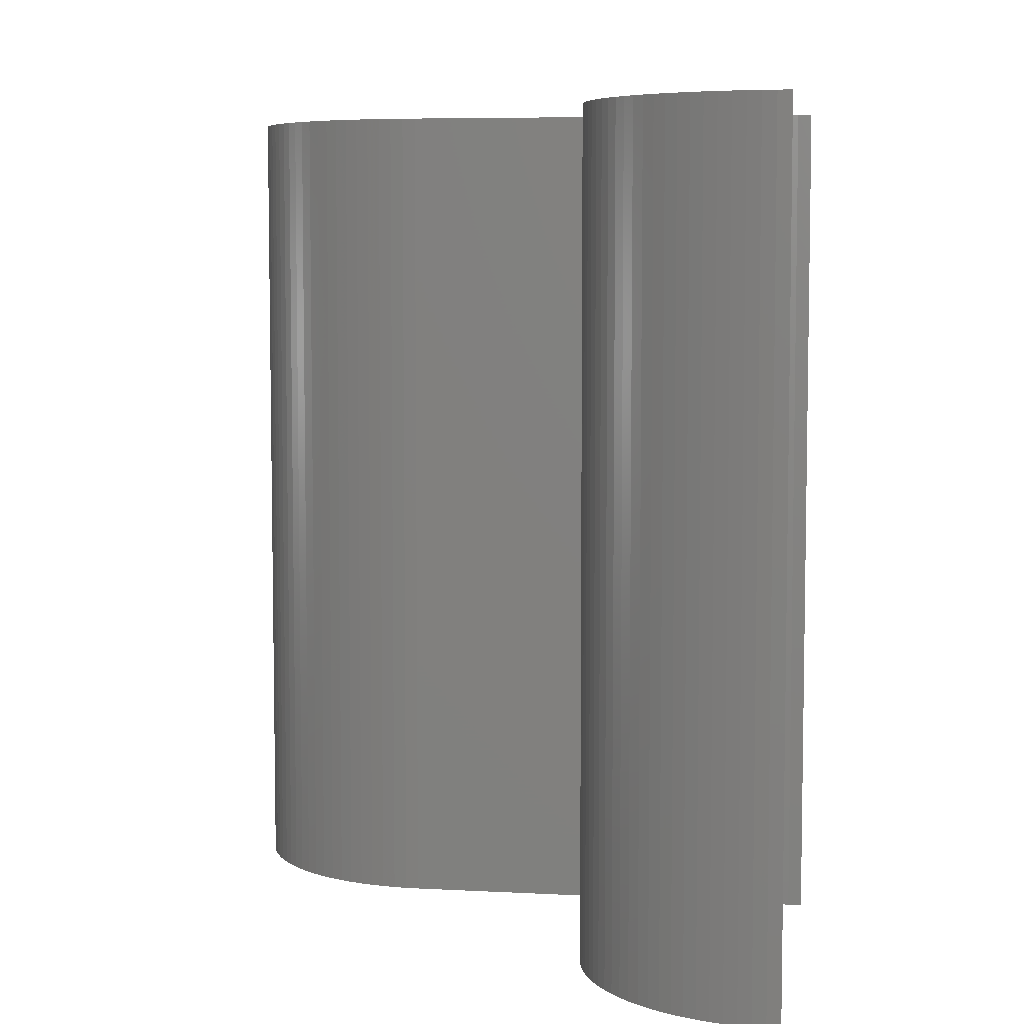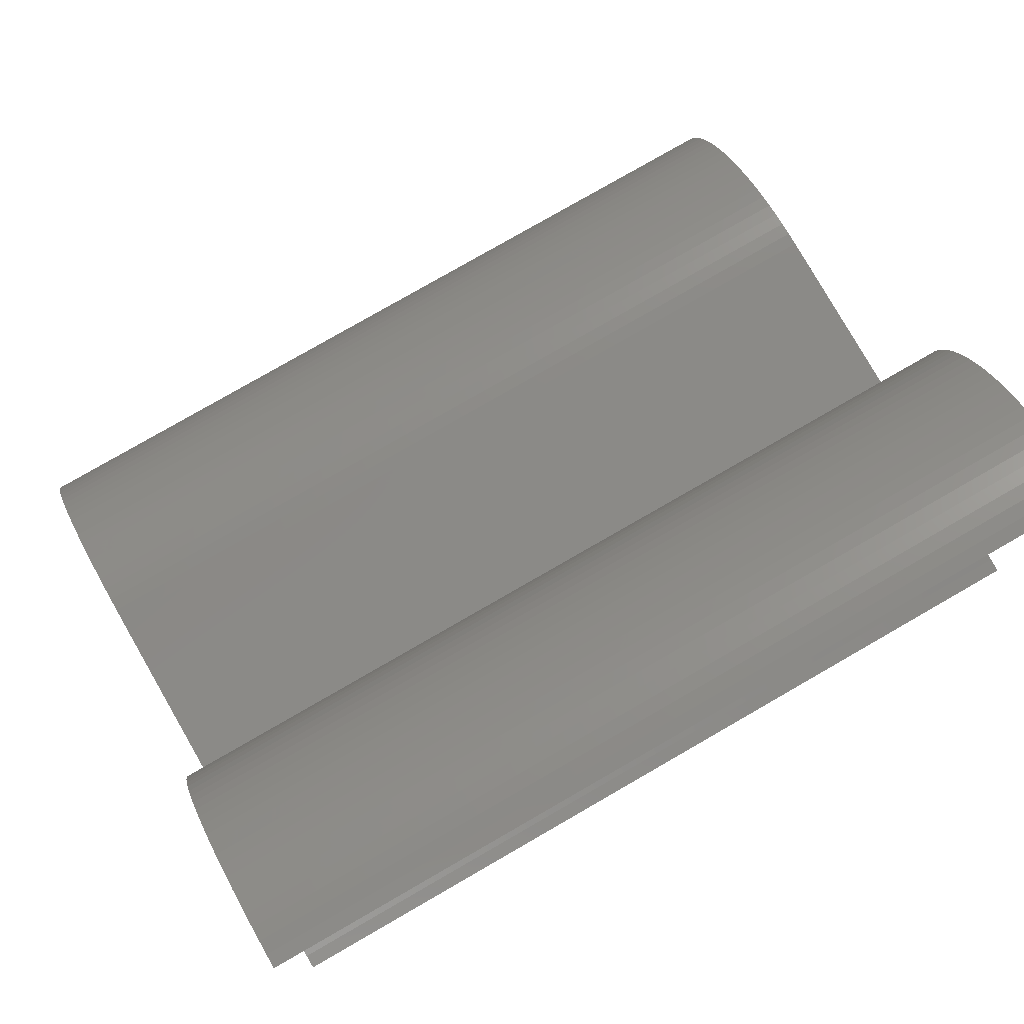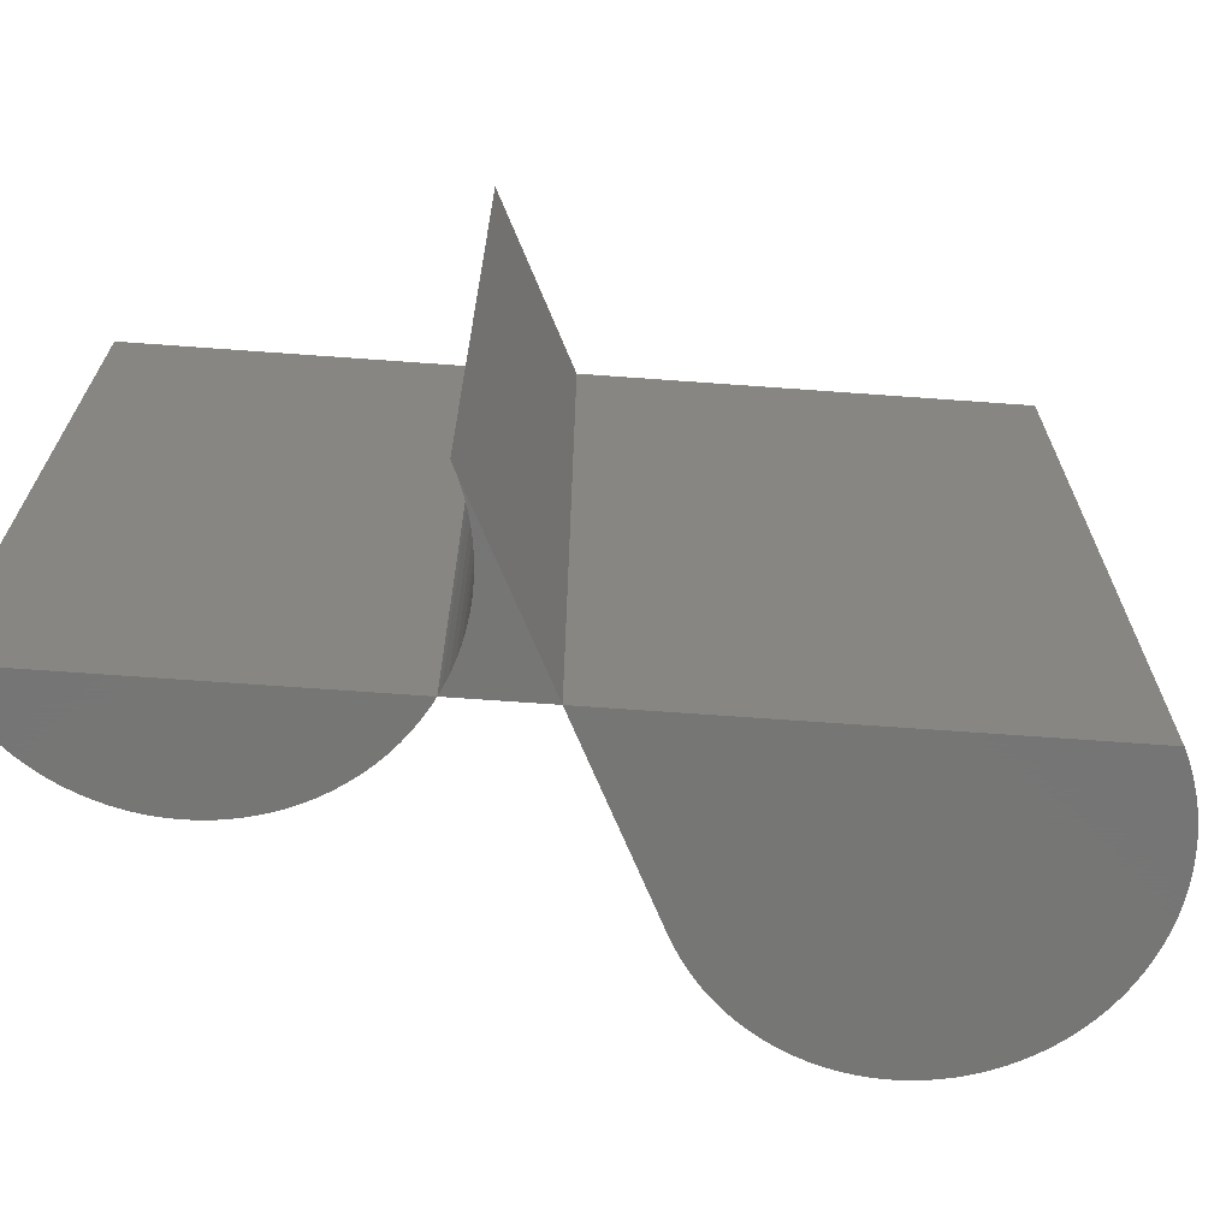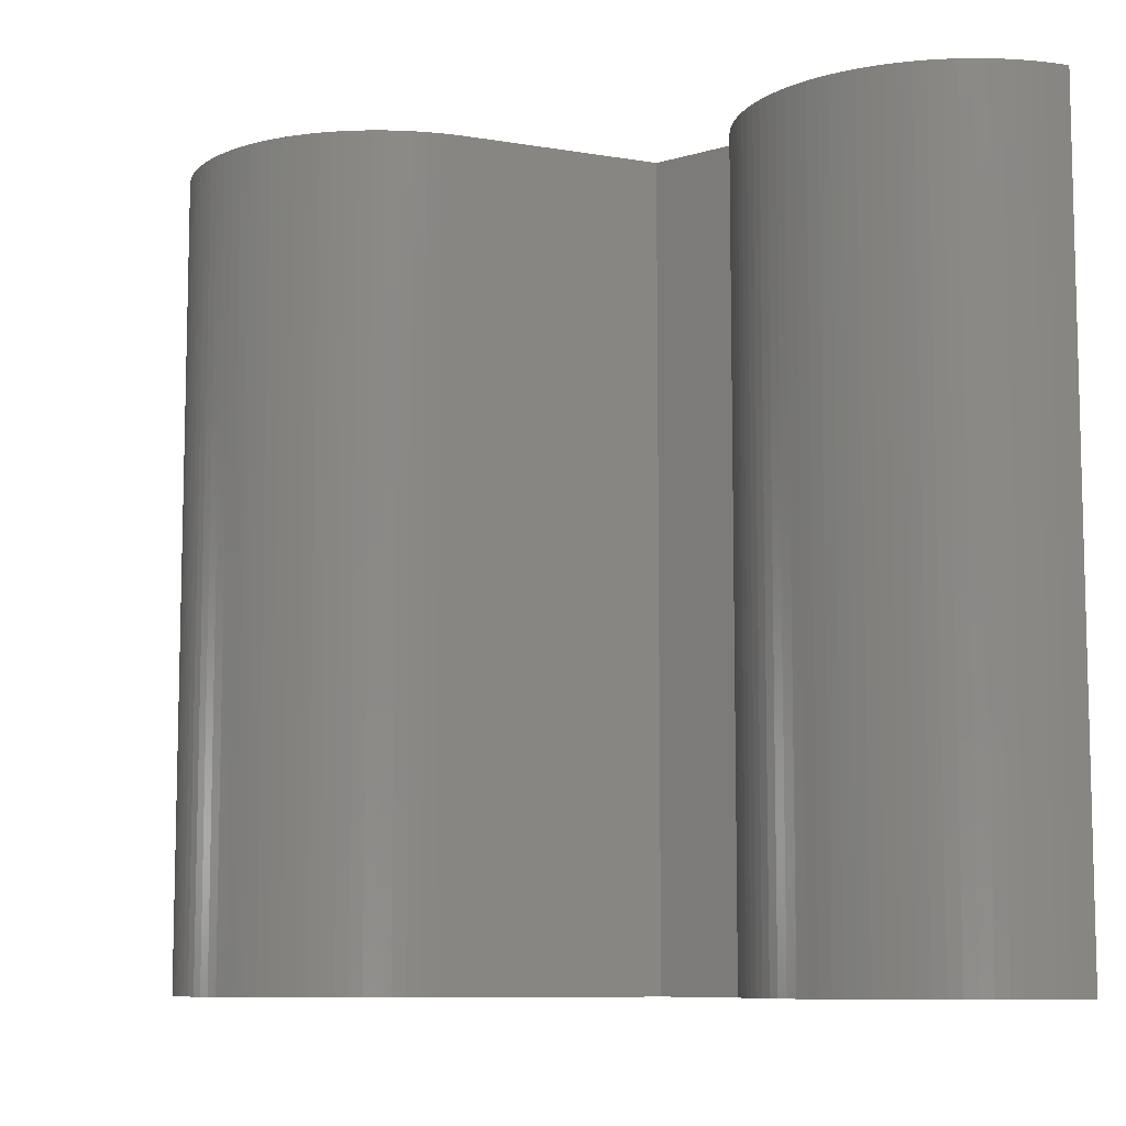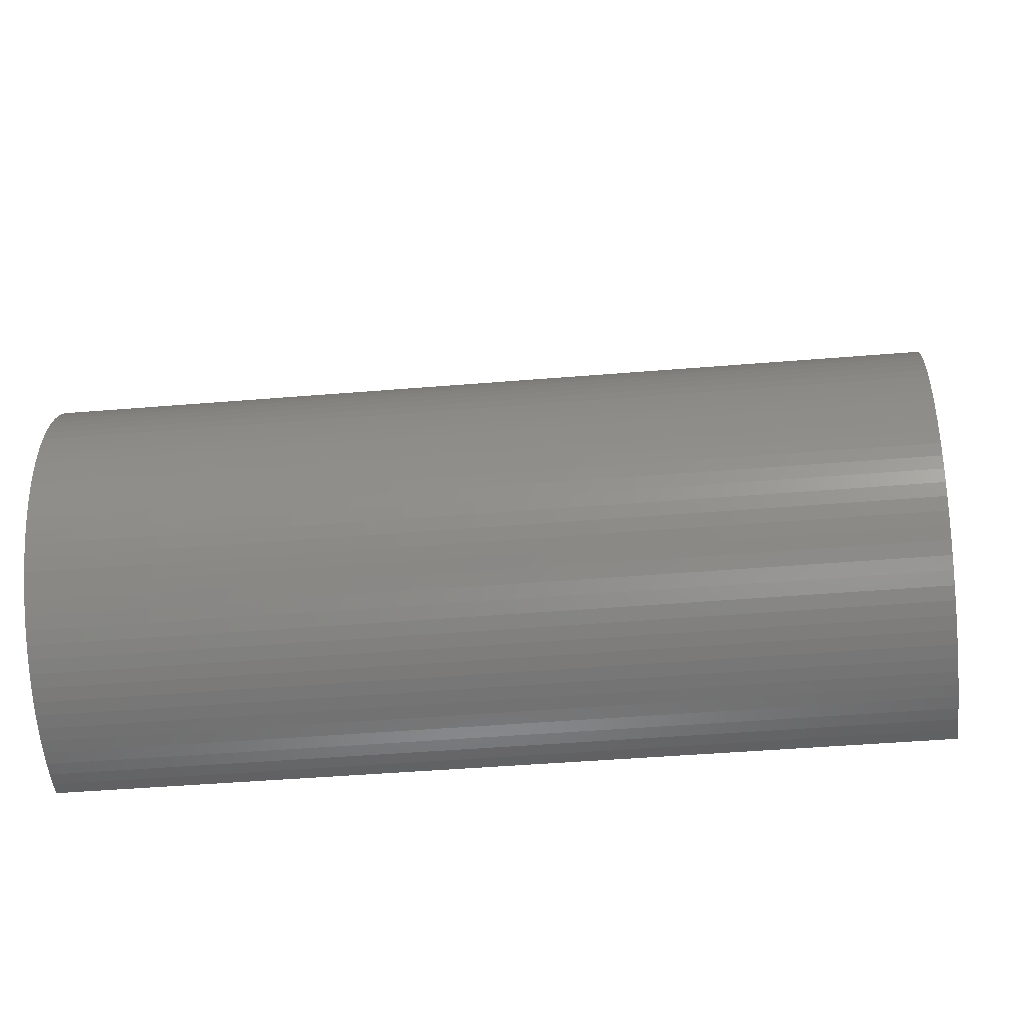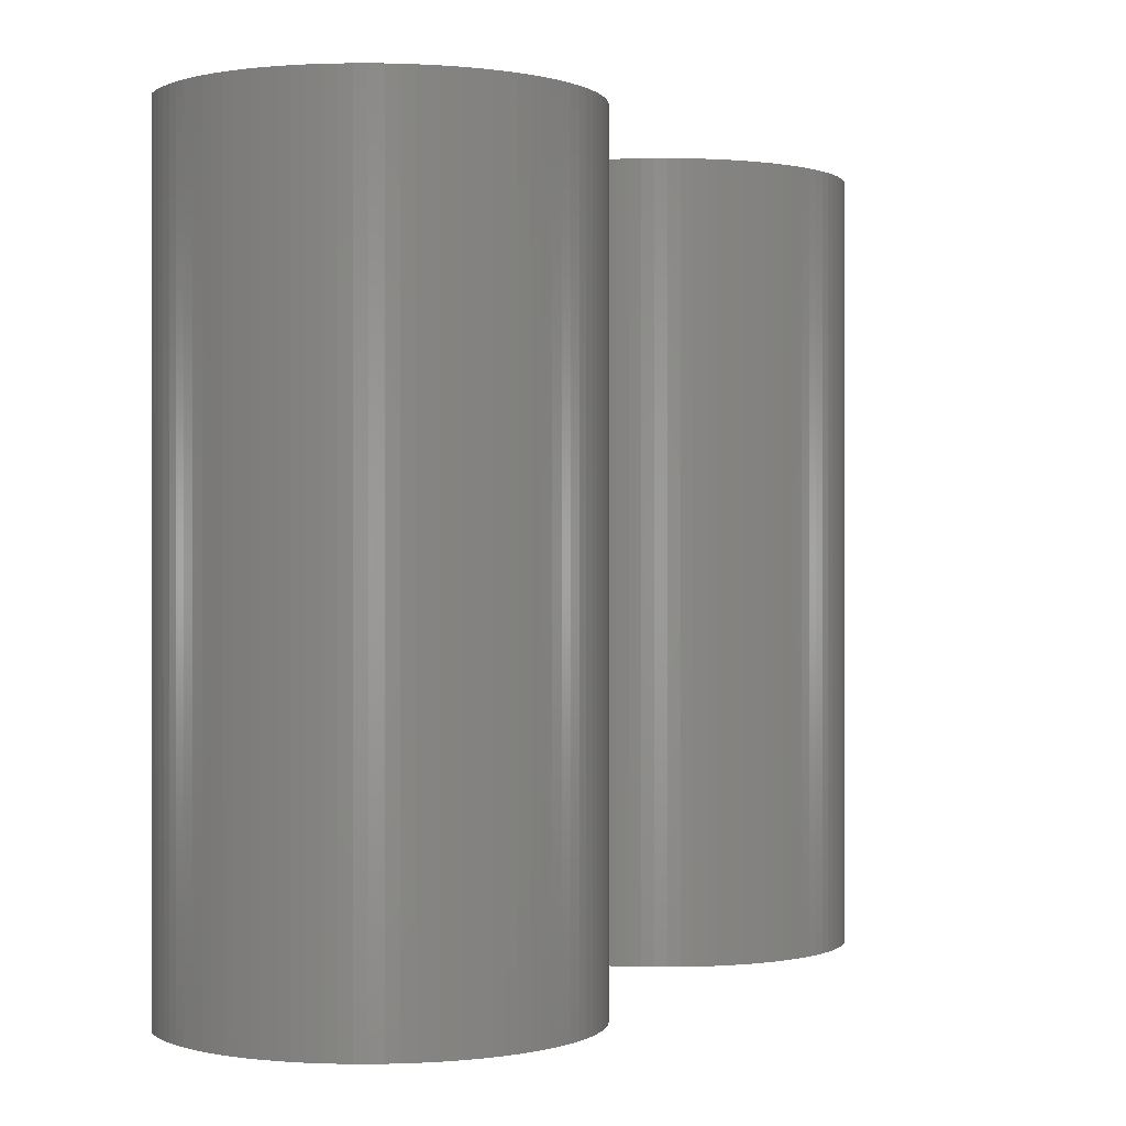
<metadata>
{"format":"stl","ext":"stl","renderer":"f3d","projection":"perspective","resolution":1024,"background":"white","views":[{"elev":6.3,"azim":-170.8,"up":"+Z"},{"elev":79.4,"azim":-119.9,"up":"+Y"},{"elev":-68.1,"azim":-67.6,"up":"+Z"},{"elev":-8.8,"azim":155.4,"up":"+Z"},{"elev":-43.0,"azim":95.7,"up":"+Y"},{"elev":0.1,"azim":72.2,"up":"+Z"}]}
</metadata>
<code>
# stl→obj: 204 verts, 404 faces
v 2.82 -4.979 -5
v 2.66 -4.995 -5
v 2.5 -5 -5
v 3.585 -4.752 -5
v 3.134 -4.918 -5
v 2.978 -4.954 -5
v 3.438 -4.817 -5
v 3.288 -4.873 -5
v 3.995 -4.504 -5
v 3.727 -4.678 -5
v 3.864 -4.595 -5
v 4.239 -4.296 -5
v 4.121 -4.404 -5
v 4.638 -3.796 -5
v 4.455 -4.059 -5
v 4.351 -4.181 -5
v 4.55 -3.93 -5
v 4.846 -3.363 -5
v 4.786 -3.512 -5
v 4.716 -3.656 -5
v 4.968 -2.899 -5
v 4.937 -3.056 -5
v 4.897 -3.211 -5
v 4.968 -2.101 -5
v 4.988 -2.26 -5
v 4.988 -2.74 -5
v 4.999 -2.42 -5
v 4.999 -2.58 -5
v 4.897 -1.789 -5
v 4.937 -1.944 -5
v 4.846 -1.637 -5
v 4.239 -0.7041 -5
v 3.995 -0.4965 -5
v 4.121 -0.5964 -5
v 4.638 -1.204 -5
v 4.716 -1.344 -5
v 4.786 -1.488 -5
v 4.351 -0.8193 -5
v 4.455 -0.9413 -5
v 4.55 -1.07 -5
v 3.585 -0.2476 -5
v 3.727 -0.3217 -5
v 3.864 -0.4048 -5
v 2.82 -0.02054 -5
v 3.288 -0.1274 -5
v 3.438 -0.1827 -5
v 3.134 -0.08177 -5
v 2.978 -0.04611 -5
v 2.5 0 -5
v 2.66 -0.005142 -5
v 0 0 -5
v -0.6493 0.8192 -5
v -0.5454 0.9413 -5
v -0.5006 1.001 -5
v -0.4496 1.07 -5
v -0.3622 1.204 -5
v -0.2835 1.344 -5
v -0.214 1.488 -5
v -0.1538 1.637 -5
v -0.1033 1.789 -5
v -0.06268 1.944 -5
v -0.03206 2.101 -5
v -0.01157 2.26 -5
v -0.001297 2.42 -5
v -0.001297 2.58 -5
v -0.01157 2.74 -5
v -0.03206 2.899 -5
v -0.06268 3.056 -5
v -0.1033 3.211 -5
v -0.1538 3.363 -5
v -0.214 3.512 -5
v -0.2835 3.656 -5
v -0.3622 3.796 -5
v -0.5454 4.059 -5
v -0.4496 3.93 -5
v -0.6493 4.181 -5
v -0.7608 4.296 -5
v -0.8794 4.404 -5
v -1.005 4.504 -5
v -1.273 4.678 -5
v -1.136 4.595 -5
v -1.415 4.752 -5
v -1.712 4.873 -5
v -1.562 4.817 -5
v -1.866 4.918 -5
v -2.022 4.954 -5
v -2.18 4.979 -5
v -2.34 4.995 -5
v -2.5 5 -5
v -0.7608 0.7041 -5
v -0.8794 0.5964 -5
v -1.005 0.4965 -5
v -1.136 0.4048 -5
v -1.273 0.3217 -5
v -1.415 0.2476 -5
v -1.562 0.1827 -5
v -1.712 0.1273 -5
v -1.866 0.08176 -5
v -2.022 0.0461 -5
v -2.18 0.02052 -5
v -2.34 0.005127 -5
v -2.5 0 -5
v 2.5 -5 5
v 2.66 -4.995 5
v 2.82 -4.979 5
v 3.134 -4.918 5
v 3.585 -4.752 5
v 2.978 -4.954 5
v 3.288 -4.873 5
v 3.438 -4.817 5
v 3.727 -4.678 5
v 3.995 -4.504 5
v 3.864 -4.595 5
v 4.121 -4.404 5
v 4.239 -4.296 5
v 4.638 -3.796 5
v 4.351 -4.181 5
v 4.455 -4.059 5
v 4.55 -3.93 5
v 4.846 -3.363 5
v 4.716 -3.656 5
v 4.786 -3.512 5
v 4.968 -2.899 5
v 4.897 -3.211 5
v 4.937 -3.056 5
v 4.988 -2.74 5
v 4.988 -2.26 5
v 4.968 -2.101 5
v 4.999 -2.58 5
v 4.999 -2.42 5
v 4.937 -1.944 5
v 4.897 -1.789 5
v 4.846 -1.637 5
v 4.121 -0.5964 5
v 3.995 -0.4965 5
v 4.239 -0.7041 5
v 4.786 -1.488 5
v 4.716 -1.344 5
v 4.638 -1.204 5
v 4.351 -0.8193 5
v 4.55 -1.07 5
v 4.455 -0.9413 5
v 3.727 -0.3217 5
v 3.585 -0.2476 5
v 3.864 -0.4048 5
v 2.82 -0.02054 5
v 3.438 -0.1827 5
v 3.288 -0.1274 5
v 3.134 -0.08177 5
v 2.978 -0.04611 5
v 2.66 -0.005142 5
v 2.5 0 5
v 0 0 5
v -0.5454 0.9413 5
v -0.6493 0.8192 5
v -0.5006 1.001 5
v -0.3622 1.204 5
v -0.4496 1.07 5
v -0.2835 1.344 5
v -0.214 1.488 5
v -0.1538 1.637 5
v -0.1033 1.789 5
v -0.06268 1.944 5
v -0.03206 2.101 5
v -0.01157 2.26 5
v -0.001297 2.42 5
v -0.001297 2.58 5
v -0.01157 2.74 5
v -0.03206 2.899 5
v -0.06268 3.056 5
v -0.1033 3.211 5
v -0.1538 3.363 5
v -0.214 3.512 5
v -0.2835 3.656 5
v -0.3622 3.796 5
v -0.4496 3.93 5
v -0.5454 4.059 5
v -0.6493 4.181 5
v -0.7608 4.296 5
v -0.8794 4.404 5
v -1.005 4.504 5
v -1.136 4.595 5
v -1.273 4.678 5
v -1.415 4.752 5
v -1.562 4.817 5
v -1.712 4.873 5
v -1.866 4.918 5
v -2.022 4.954 5
v -2.18 4.979 5
v -2.34 4.995 5
v -2.5 5 5
v -0.7608 0.7041 5
v -0.8794 0.5964 5
v -1.005 0.4965 5
v -1.136 0.4048 5
v -1.273 0.3217 5
v -1.415 0.2476 5
v -1.562 0.1827 5
v -1.712 0.1273 5
v -1.866 0.08176 5
v -2.022 0.0461 5
v -2.18 0.02052 5
v -2.34 0.005127 5
v -2.5 0 5
f 1 2 3
f 1 4 5
f 1 5 6
f 4 7 8
f 5 4 8
f 1 3 4
f 4 9 10
f 10 9 11
f 12 13 9
f 14 12 9
f 4 14 9
f 14 15 16
f 12 14 16
f 15 14 17
f 4 18 14
f 14 19 20
f 14 18 19
f 4 21 18
f 21 22 23
f 18 21 23
f 4 3 21
f 24 25 26
f 25 27 28
f 26 25 28
f 21 24 26
f 21 3 24
f 24 29 30
f 24 31 29
f 32 33 34
f 35 36 37
f 31 35 37
f 32 38 35
f 35 39 40
f 35 38 39
f 32 35 33
f 33 41 42
f 33 35 41
f 41 35 31
f 33 42 43
f 24 41 31
f 24 44 41
f 41 45 46
f 41 47 45
f 44 48 47
f 41 44 47
f 24 3 44
f 44 49 50
f 44 3 49
f 49 3 51
f 51 52 53
f 54 51 53
f 55 54 56
f 56 54 57
f 57 54 58
f 58 54 59
f 59 54 60
f 60 54 61
f 61 54 62
f 62 54 63
f 63 54 64
f 64 54 65
f 65 54 66
f 66 54 67
f 67 54 68
f 68 54 69
f 69 54 70
f 70 54 71
f 71 54 72
f 72 54 73
f 73 74 75
f 73 54 74
f 74 54 76
f 76 54 77
f 77 54 78
f 78 54 79
f 79 80 81
f 79 54 80
f 80 54 82
f 82 83 84
f 82 85 83
f 82 54 85
f 85 54 86
f 86 54 87
f 87 54 88
f 88 54 89
f 51 90 52
f 51 91 90
f 51 92 91
f 51 93 92
f 51 94 93
f 51 95 94
f 51 96 95
f 51 97 96
f 51 98 97
f 51 99 98
f 99 51 100
f 100 51 101
f 101 51 102
f 103 104 105
f 106 107 105
f 108 106 105
f 109 110 107
f 109 107 106
f 107 103 105
f 111 112 107
f 113 112 111
f 112 114 115
f 112 115 116
f 112 116 107
f 117 118 116
f 117 116 115
f 119 116 118
f 116 120 107
f 121 122 116
f 122 120 116
f 120 123 107
f 124 125 123
f 124 123 120
f 123 103 107
f 126 127 128
f 129 130 127
f 129 127 126
f 126 128 123
f 128 103 123
f 131 132 128
f 132 133 128
f 134 135 136
f 137 138 139
f 137 139 133
f 139 140 136
f 141 142 139
f 142 140 139
f 135 139 136
f 143 144 135
f 144 139 135
f 133 139 144
f 145 143 135
f 133 144 128
f 144 146 128
f 147 148 144
f 148 149 144
f 149 150 146
f 149 146 144
f 146 103 128
f 151 152 146
f 152 103 146
f 153 103 152
f 154 155 153
f 154 153 156
f 157 156 158
f 159 156 157
f 160 156 159
f 161 156 160
f 162 156 161
f 163 156 162
f 164 156 163
f 165 156 164
f 166 156 165
f 167 156 166
f 168 156 167
f 169 156 168
f 170 156 169
f 171 156 170
f 172 156 171
f 173 156 172
f 174 156 173
f 175 156 174
f 176 177 175
f 177 156 175
f 178 156 177
f 179 156 178
f 180 156 179
f 181 156 180
f 182 183 181
f 183 156 181
f 184 156 183
f 185 186 184
f 186 187 184
f 187 156 184
f 188 156 187
f 189 156 188
f 190 156 189
f 191 156 190
f 155 192 153
f 192 193 153
f 193 194 153
f 194 195 153
f 195 196 153
f 196 197 153
f 197 198 153
f 198 199 153
f 199 200 153
f 200 201 153
f 202 153 201
f 203 153 202
f 204 153 203
f 1 104 2
f 1 105 104
f 6 105 1
f 6 108 105
f 5 108 6
f 5 106 108
f 8 106 5
f 8 109 106
f 7 109 8
f 7 110 109
f 4 110 7
f 4 107 110
f 10 107 4
f 10 111 107
f 11 111 10
f 11 113 111
f 9 113 11
f 9 112 113
f 13 112 9
f 13 114 112
f 12 114 13
f 12 115 114
f 16 115 12
f 16 117 115
f 15 117 16
f 15 118 117
f 17 118 15
f 17 119 118
f 14 119 17
f 14 116 119
f 20 116 14
f 20 121 116
f 19 121 20
f 19 122 121
f 18 122 19
f 18 120 122
f 23 120 18
f 23 124 120
f 22 124 23
f 22 125 124
f 21 125 22
f 21 123 125
f 26 123 21
f 26 126 123
f 28 126 26
f 28 129 126
f 27 129 28
f 27 130 129
f 25 130 27
f 25 127 130
f 24 127 25
f 24 128 127
f 30 128 24
f 30 131 128
f 29 131 30
f 29 132 131
f 31 132 29
f 31 133 132
f 37 133 31
f 37 137 133
f 36 137 37
f 36 138 137
f 35 138 36
f 35 139 138
f 40 139 35
f 40 141 139
f 39 141 40
f 39 142 141
f 38 142 39
f 38 140 142
f 32 140 38
f 32 136 140
f 34 136 32
f 34 134 136
f 33 134 34
f 33 135 134
f 43 135 33
f 43 145 135
f 42 145 43
f 42 143 145
f 41 143 42
f 41 144 143
f 46 144 41
f 46 147 144
f 45 147 46
f 45 148 147
f 47 148 45
f 47 149 148
f 48 149 47
f 48 150 149
f 44 150 48
f 44 146 150
f 50 146 44
f 50 151 146
f 49 151 50
f 49 152 151
f 51 152 49
f 51 153 152
f 54 153 51
f 54 156 153
f 55 156 54
f 55 158 156
f 56 158 55
f 56 157 158
f 57 157 56
f 57 159 157
f 58 159 57
f 58 160 159
f 59 160 58
f 59 161 160
f 60 161 59
f 60 162 161
f 61 162 60
f 61 163 162
f 62 163 61
f 62 164 163
f 63 164 62
f 63 165 164
f 64 165 63
f 64 166 165
f 65 166 64
f 65 167 166
f 66 167 65
f 66 168 167
f 67 168 66
f 67 169 168
f 68 169 67
f 68 170 169
f 69 170 68
f 69 171 170
f 70 171 69
f 70 172 171
f 71 172 70
f 71 173 172
f 72 173 71
f 72 174 173
f 73 174 72
f 73 175 174
f 75 175 73
f 75 176 175
f 74 176 75
f 74 177 176
f 76 177 74
f 76 178 177
f 77 178 76
f 77 179 178
f 78 179 77
f 78 180 179
f 79 180 78
f 79 181 180
f 81 181 79
f 81 182 181
f 80 182 81
f 80 183 182
f 82 183 80
f 82 184 183
f 84 184 82
f 84 185 184
f 83 185 84
f 83 186 185
f 85 186 83
f 85 187 186
f 86 187 85
f 86 188 187
f 87 188 86
f 87 189 188
f 88 189 87
f 88 190 189
f 89 190 88
f 89 191 190
f 54 191 89
f 54 156 191
f 53 156 54
f 53 154 156
f 52 154 53
f 52 155 154
f 90 155 52
f 90 192 155
f 91 192 90
f 91 193 192
f 92 193 91
f 92 194 193
f 93 194 92
f 93 195 194
f 94 195 93
f 94 196 195
f 95 196 94
f 95 197 196
f 96 197 95
f 96 198 197
f 97 198 96
f 97 199 198
f 98 199 97
f 98 200 199
f 99 200 98
f 99 201 200
f 100 201 99
f 100 202 201
f 101 202 100
f 101 203 202
f 102 203 101
f 102 204 203
f 51 204 102
f 51 153 204
f 3 153 51
f 3 103 153
f 2 103 3
f 2 104 103

</code>
